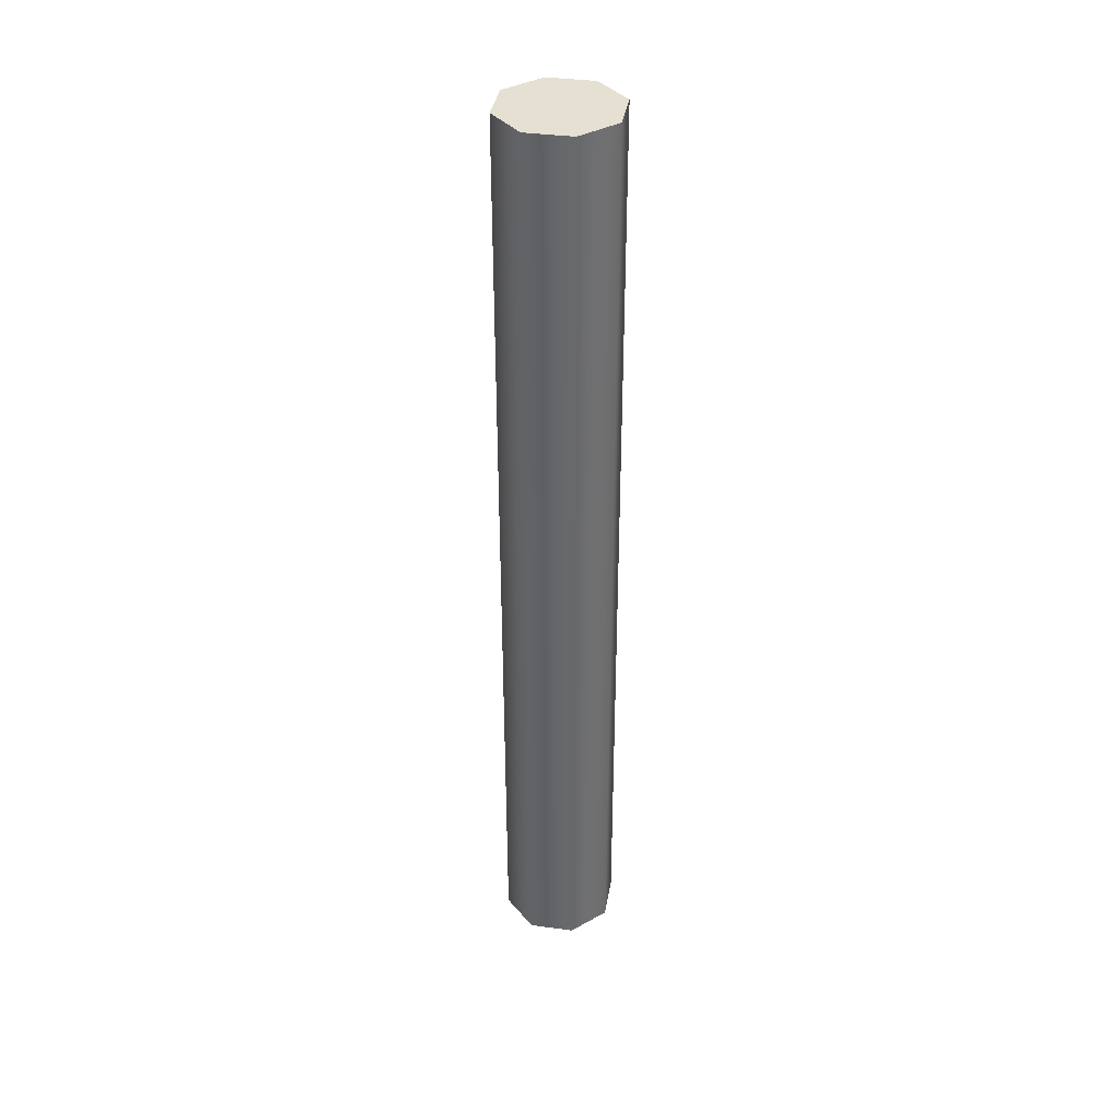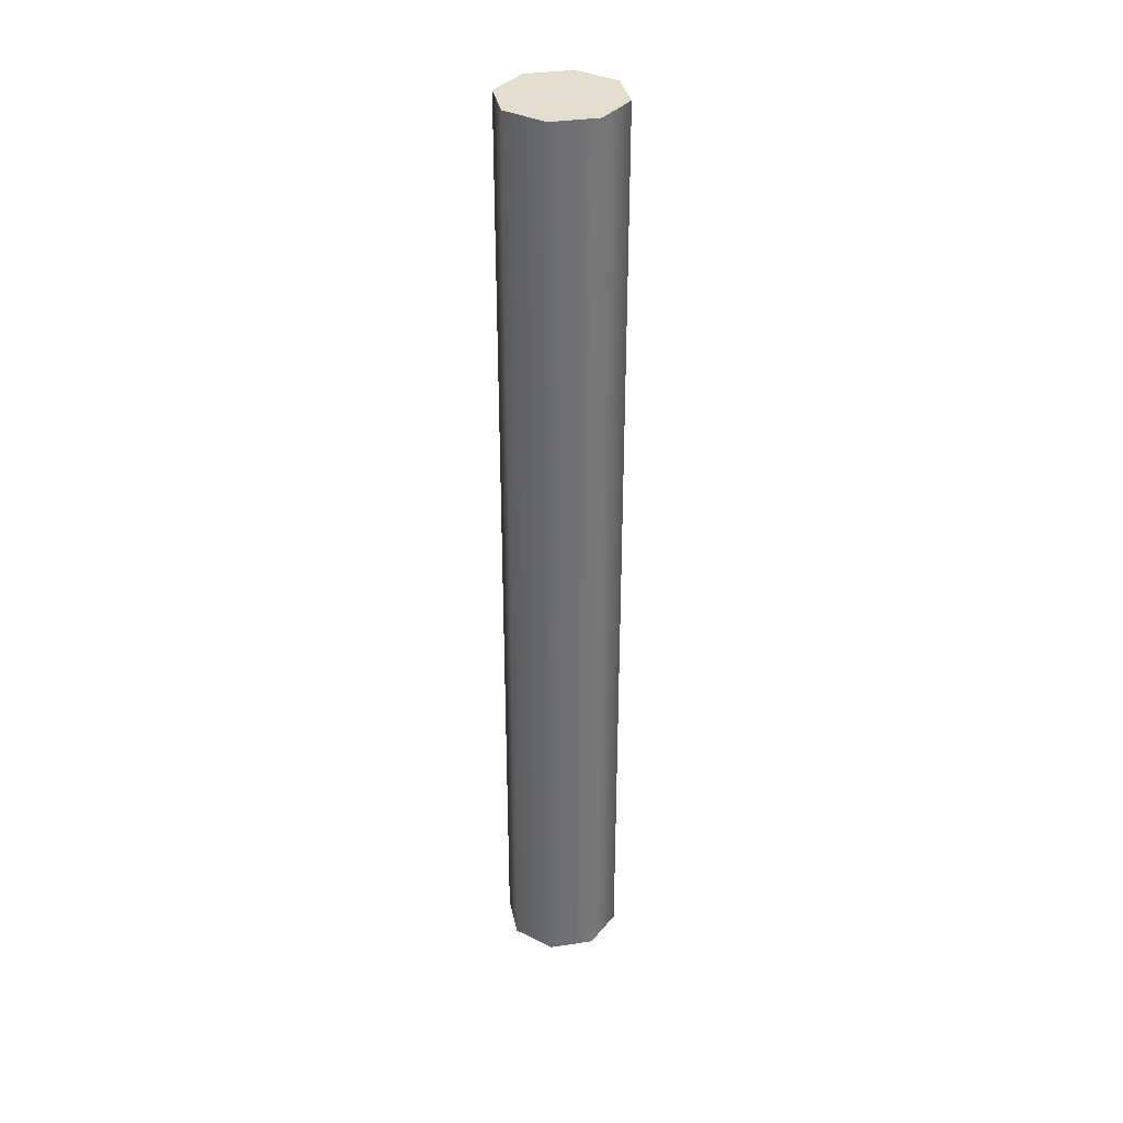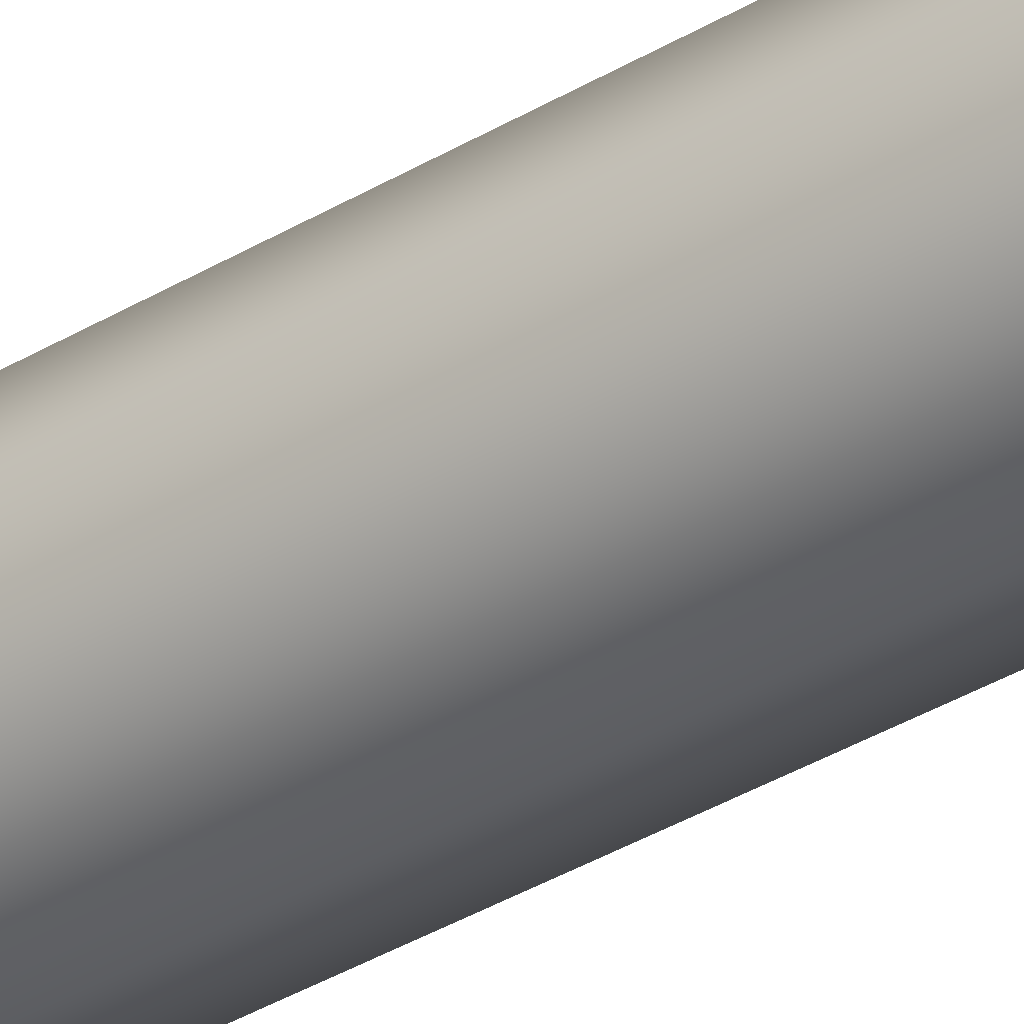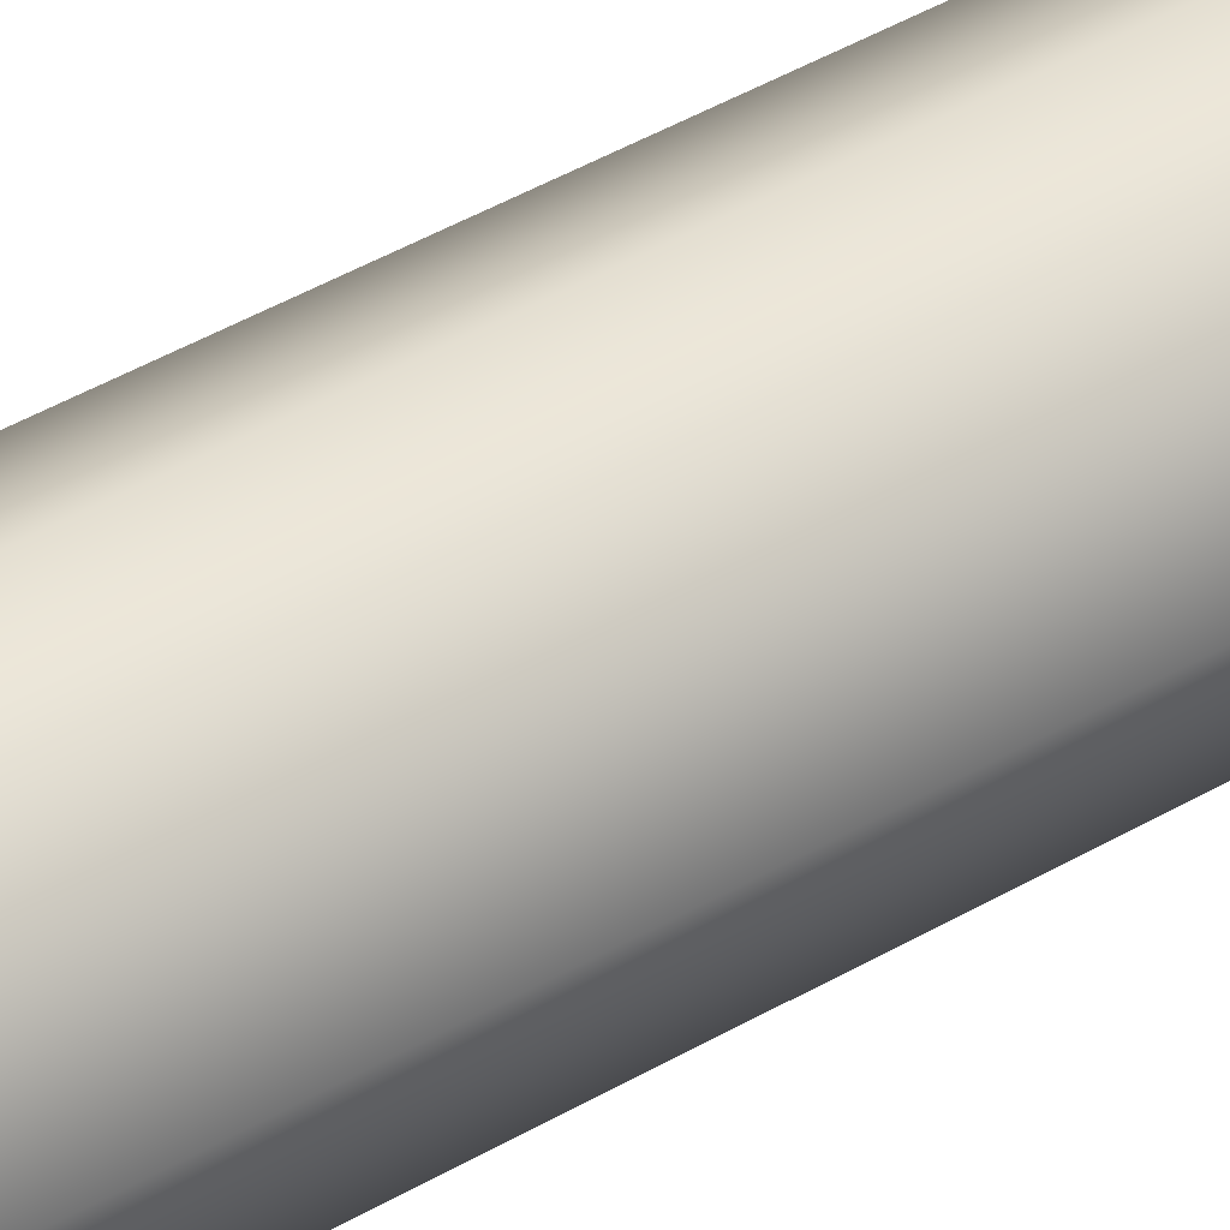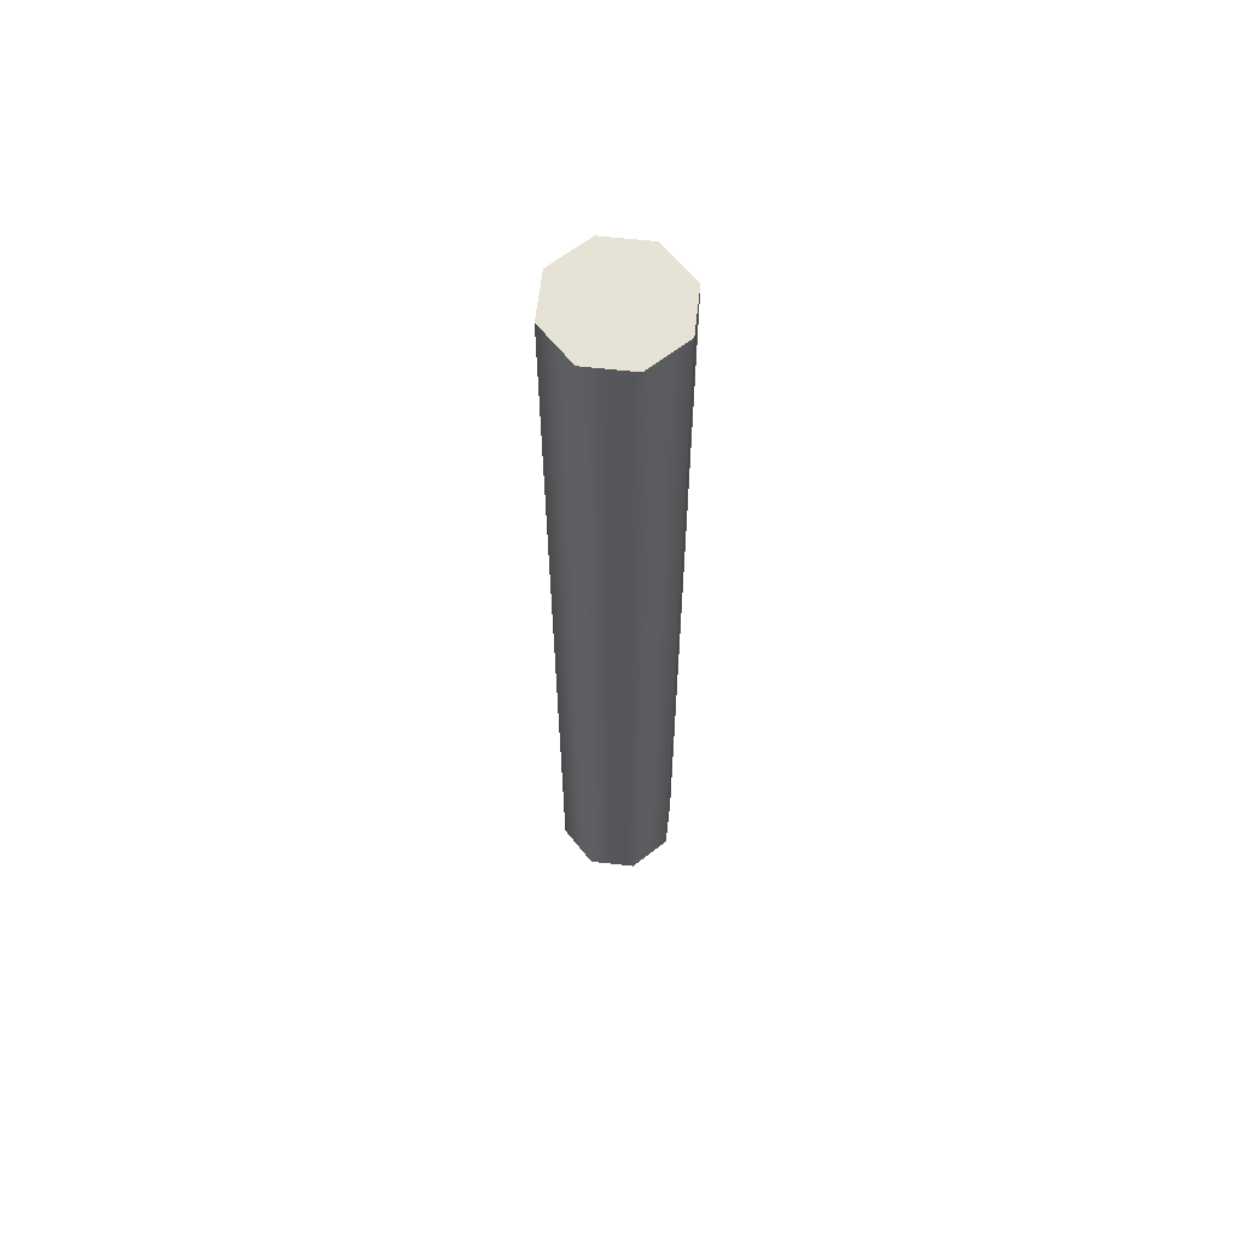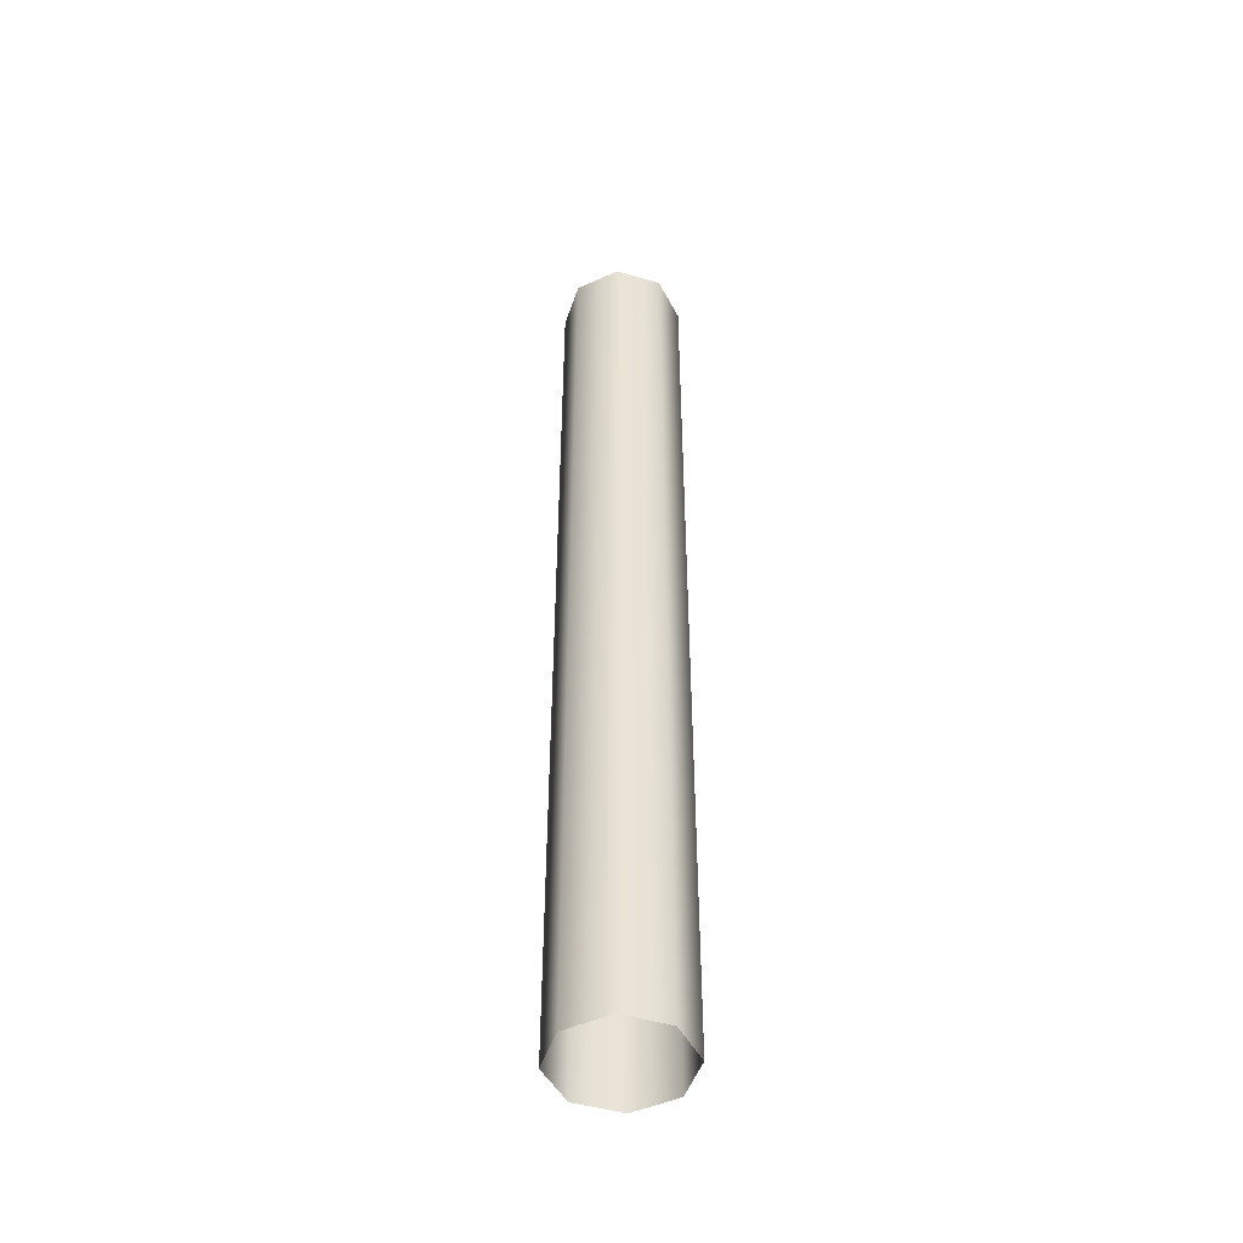
<metadata>
{"format":"obj","ext":"obj","renderer":"f3d","projection":"perspective","resolution":1024,"background":"white","views":[{"elev":37.8,"azim":-102.7,"up":"+Z"},{"elev":35.0,"azim":-168.8,"up":"+Z"},{"elev":-37.6,"azim":127.4,"up":"+Y"},{"elev":36.3,"azim":-128.8,"up":"+Y"},{"elev":62.9,"azim":-106.0,"up":"+Z"},{"elev":-48.1,"azim":-40.7,"up":"+Z"}]}
</metadata>
<code>
o mesh1
v 0.0125 1.722e-17 0.2
v 0.008839 -0.008839 0.2
v 2.11e-18 -0.0125 0.2
v -0.008839 -0.008839 0.2
v -0.0125 1.569e-17 0.2
v -0.008839 0.008839 0.2
v -9.518e-19 0.0125 0.2
v 0.008839 0.008839 0.2
v 0.0125 1.569e-17 -1.388e-17
v 0.008839 -0.008839 -1.388e-17
v 2.11e-18 -0.0125 0
v -0.008839 -0.008839 -1.388e-17
v -0.0125 1.416e-17 -1.388e-17
v -0.008839 0.008839 -1.388e-17
v -9.518e-19 0.0125 -1.388e-17
v 0.008839 0.008839 -1.388e-17
g mesh1
f 1 8 7 6 5 4 3 2
f 1 9 16 8
f 2 10 9 1
f 3 11 10 2
f 4 12 11 3
f 5 13 12 4
f 6 14 13 5
f 7 15 14 6
f 8 16 15 7

</code>
